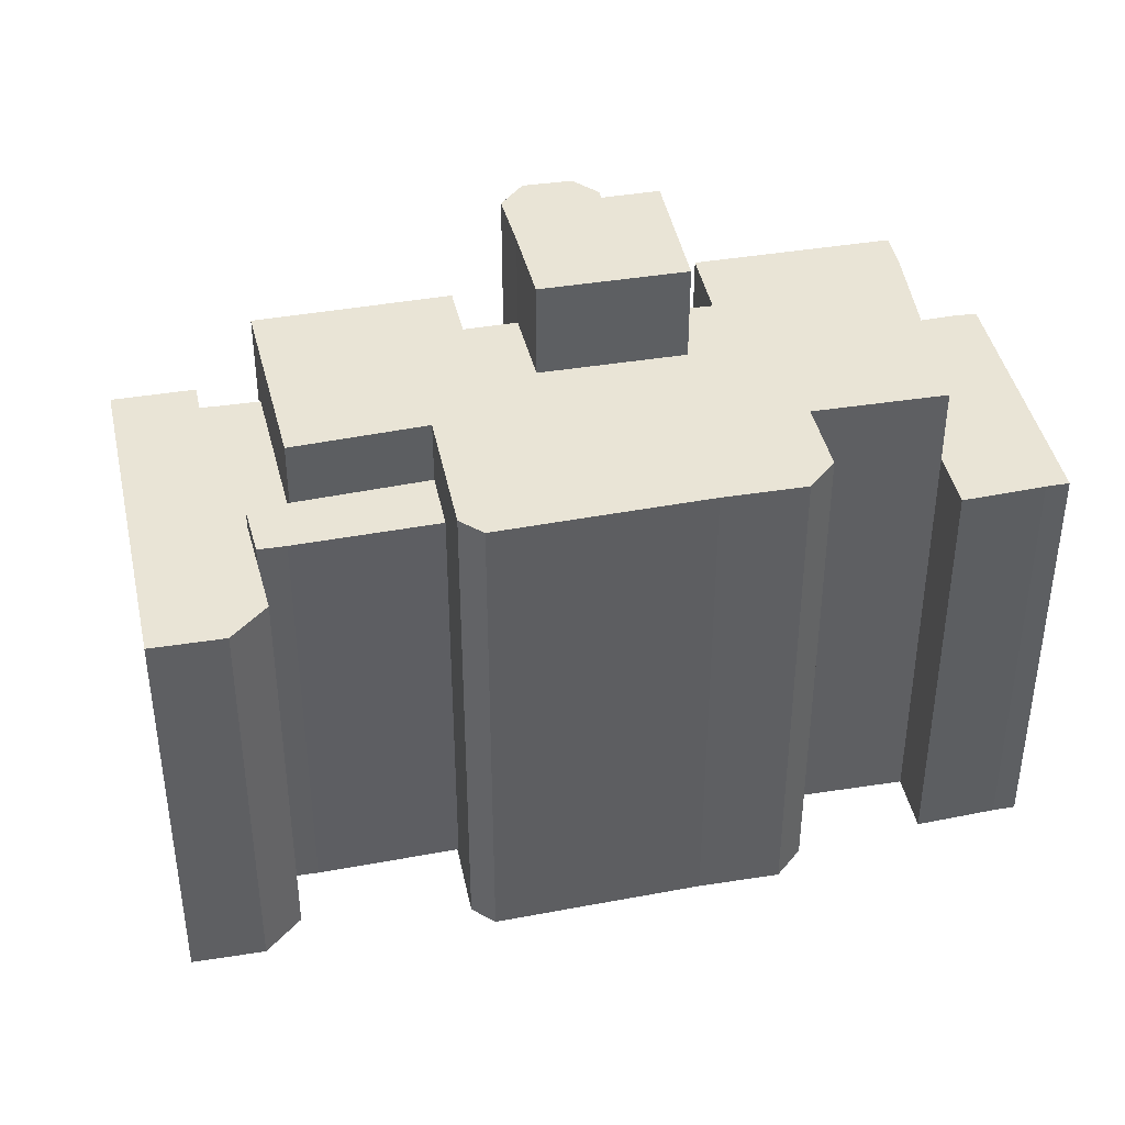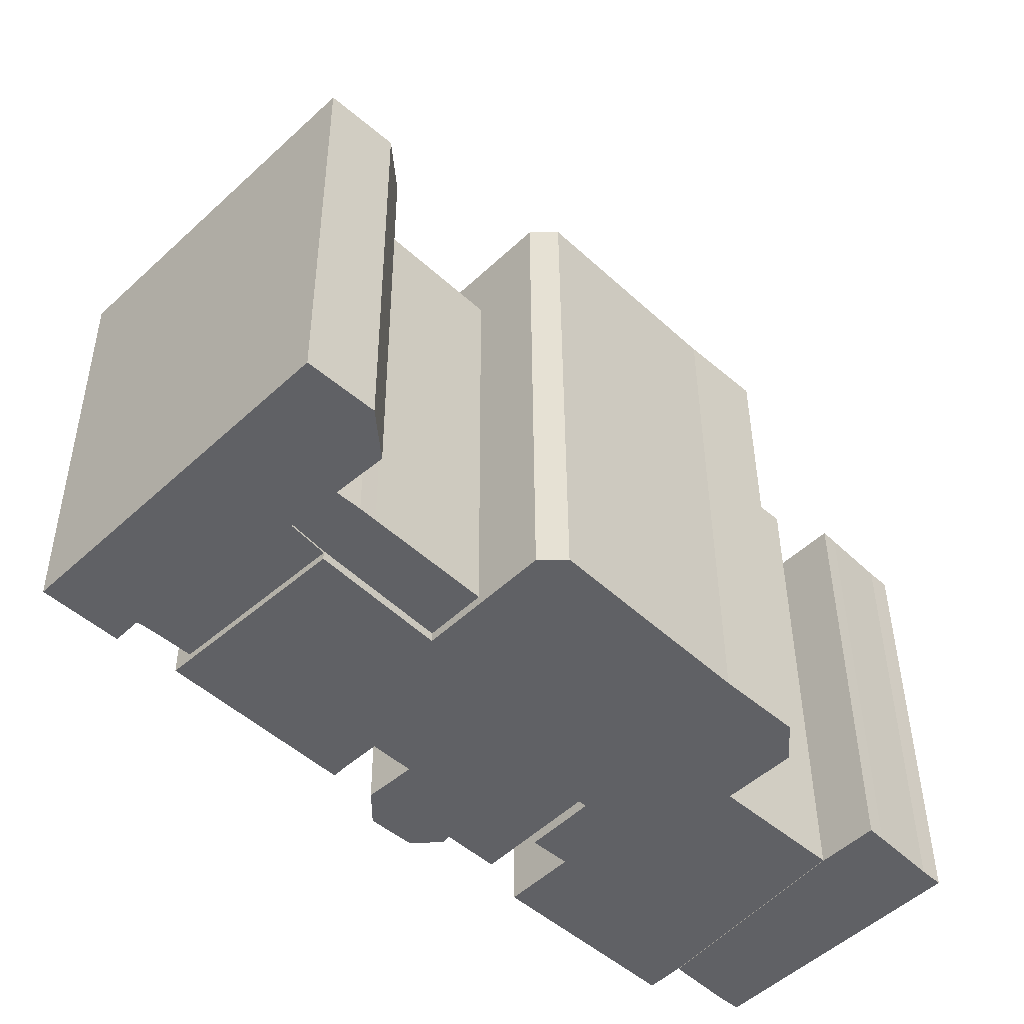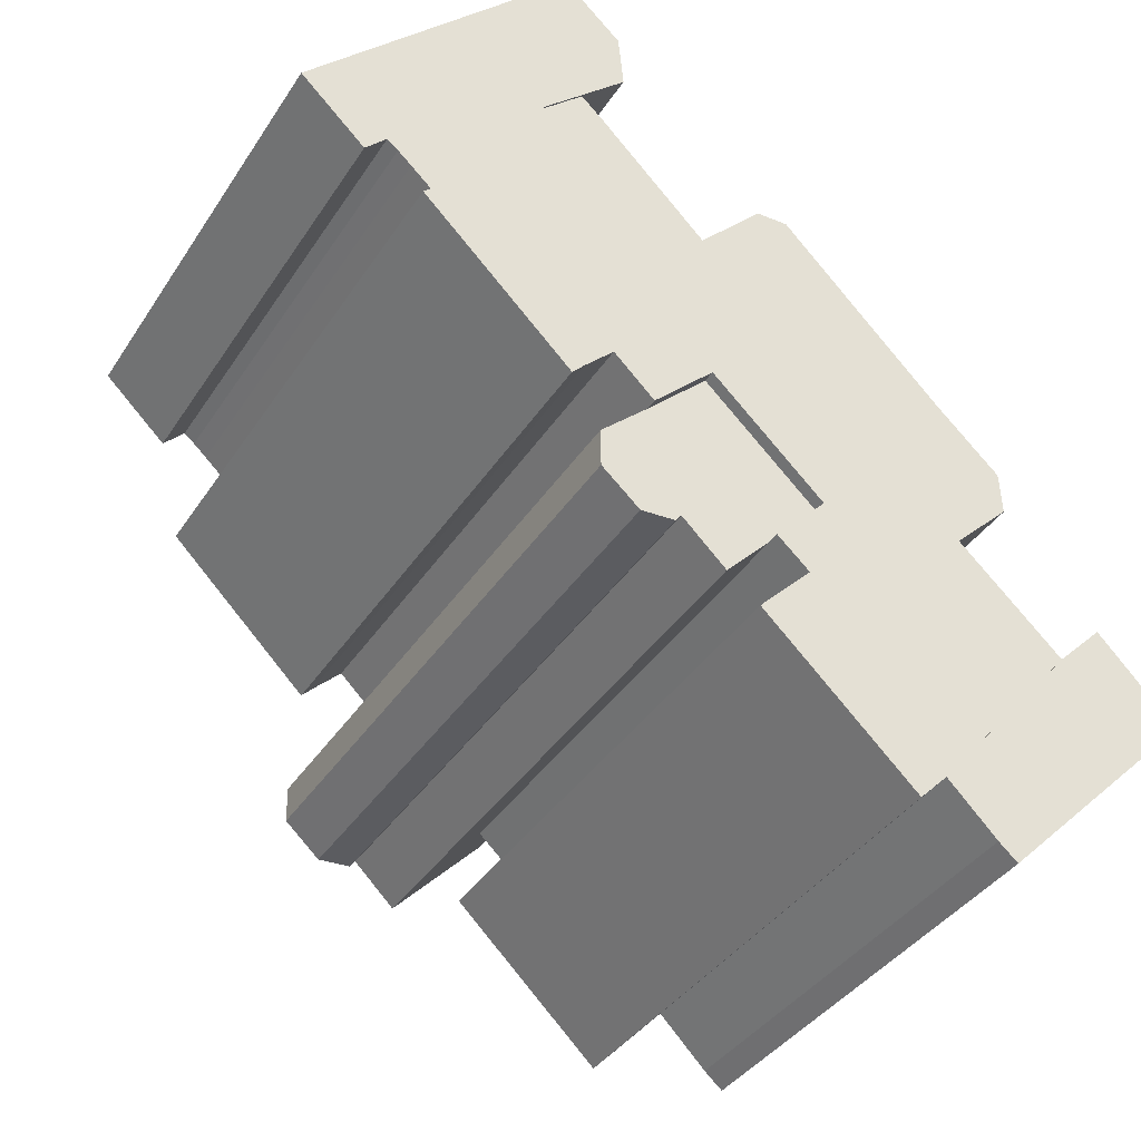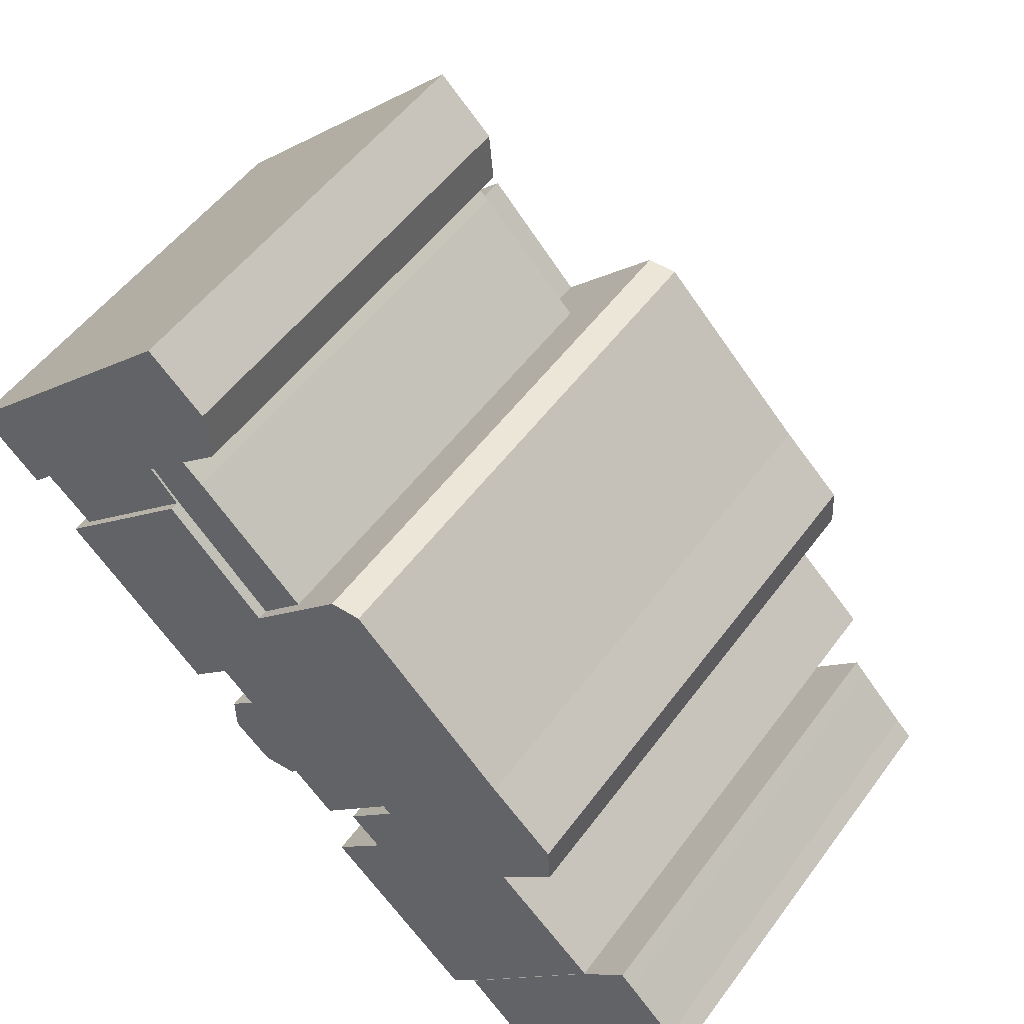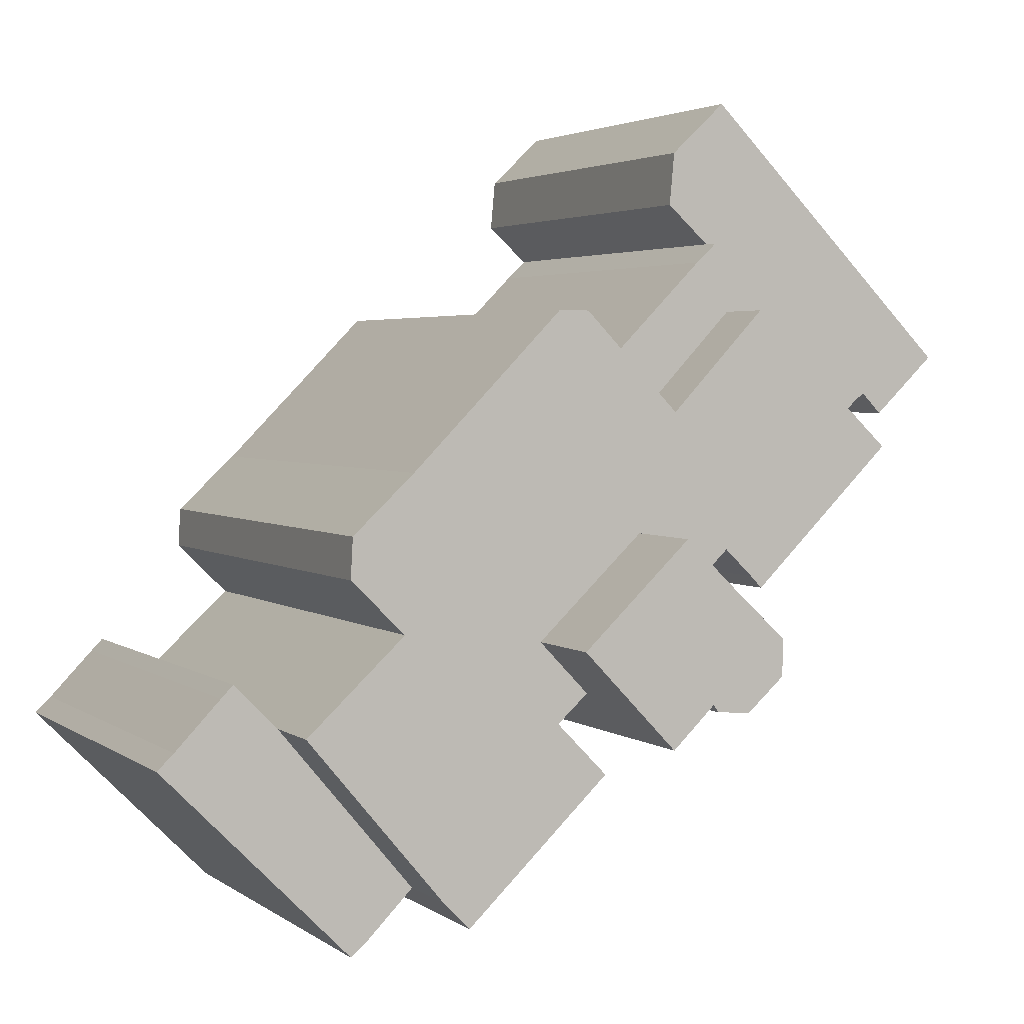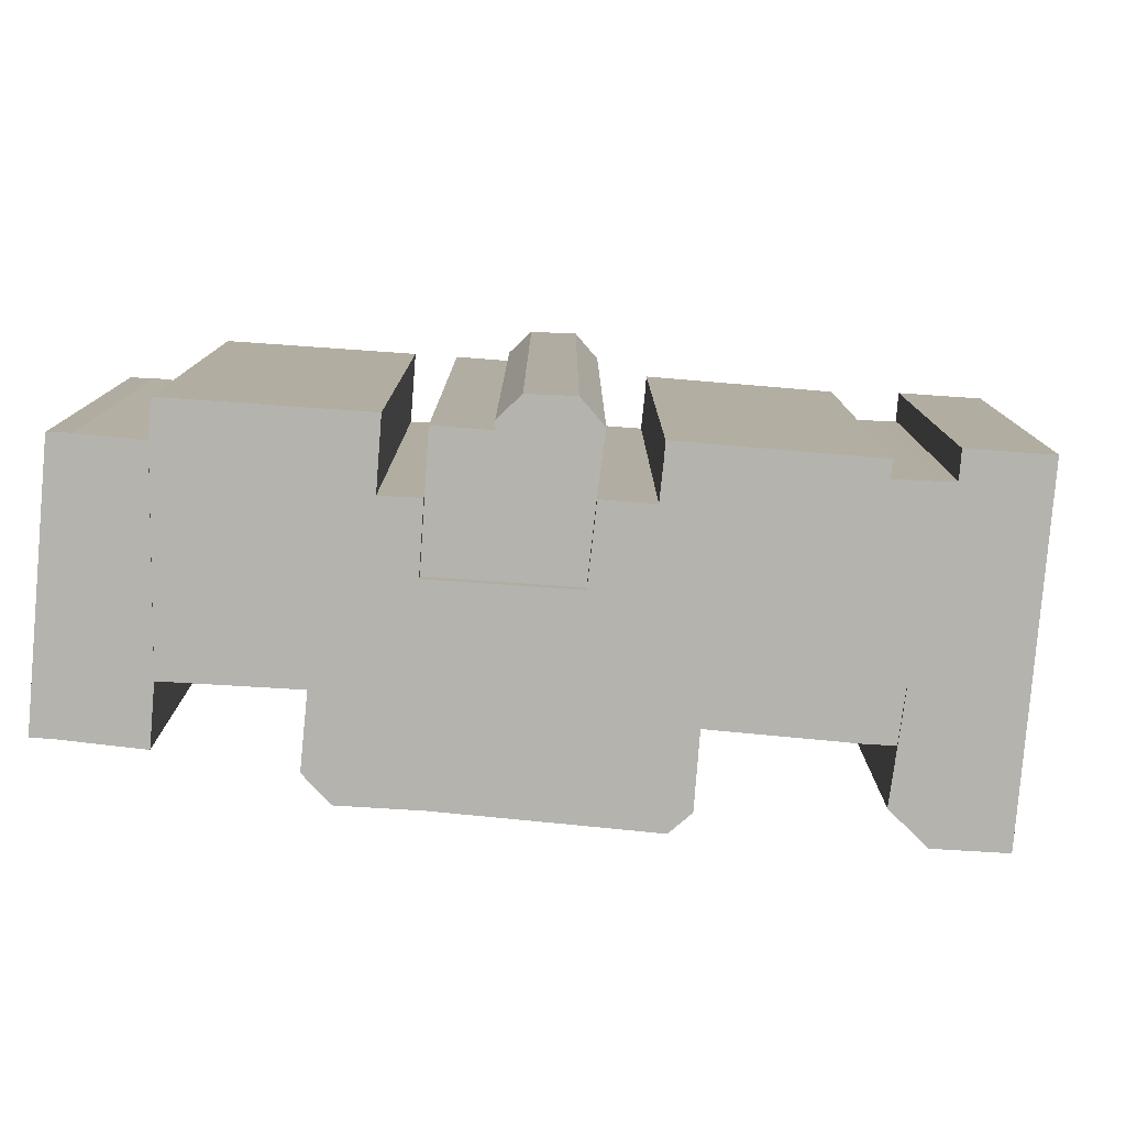
<metadata>
{"format":"obj","ext":"obj","renderer":"f3d","projection":"perspective","resolution":1024,"background":"white","views":[{"elev":42.4,"azim":32.6,"up":"+Y"},{"elev":39.6,"azim":-0.3,"up":"+Z"},{"elev":-37.3,"azim":-29.0,"up":"+Z"},{"elev":51.6,"azim":35.0,"up":"+Z"},{"elev":3.1,"azim":155.2,"up":"+Z"},{"elev":-80.0,"azim":-140.2,"up":"+Y"}]}
</metadata>
<code>
v  -15.13 13.98 14.06
v  -11.82 13.98 19.04
v  -10.96 13.98 18.02
v  -9.167 13.98 21.47
v  -11.08 13.98 24.79
v  -9.321 13.98 23.14
v  -9.496 13.98 21.17
v  -11.79 13.98 24.08
v  -10.52 13.98 20.23
v  -18.41 13.98 17.36
v  -15.83 13.98 14.71
v  -16.25 13.98 15.09
v  -16.58 13.98 15.36
v  -17.23 13.98 14.69
v  -19.2 13.98 16.57
v  -10.52 14.58 20.23
v  -10.96 14.58 18.02
v  -11.82 14.58 19.04
v  -9.851 14.58 19.6
v  -9.433 14.58 19.18
v  -7.911 14.58 14.81
v  -6.516 14.58 16.25
v  -4.83 19.86 6.129
v  -6.651 19.86 11.05
v  -3.241 19.86 7.793
v  -5.815 19.86 5.097
v  -6.207 19.86 4.686
v  -8.519 19.86 9.252
v  -7.551 19.86 5.988
v  -7.726 19.86 5.757
v  -8.794 19.86 5.691
v  -9.974 19.86 7.91
v  -9.956 19.86 6.741
v  4.398 14.22 5.247
v  1.475 14.22 -1.504
v  0.0003104 14.22 -0.0004613
v  2.042 14.22 -2.004
v  4.237 14.22 0.1992
v  5.801 14.22 6.665
v  6.723 14.22 2.695
v  6.189 14.22 6.264
v  7.664 14.22 4.71
v  8.207 14.22 4.184
v  -3.895 16.72 17.96
v  -6.516 16.72 16.25
v  -4.862 16.72 17.95
v  -7.911 16.72 14.81
v  2.976 16.72 9.902
v  1.246 16.72 8.2
v  2.905 16.72 11.2
v  -9.76 16.72 10.45
v  -10.66 16.72 9.578
v  -1.877 16.72 15.91
v  -8.519 16.72 9.253
v  -6.651 16.72 11.05
v  0.9409 16.72 13.05
v  -3.241 16.72 7.793
v  -4.83 16.72 6.129
v  -3.849 16.72 5.229
v  -4.976 16.72 4.069
v  -5.477 16.72 3.553
v  -0.852 16.72 -0.8777
v  3.5 16.72 6.088
v  4.398 16.72 5.247
v  -0.3762 16.72 -0.3877
v  0.0003638 16.72 -0.0005407
v  -15.13 16.72 14.06
v  -11.04 16.72 9.191
v  -15.57 16.72 13.65
v  -10.96 16.72 18.02
v  -11.82 -0.07 19.04
v  -10.52 -0.07 20.23
v  -10.96 -0.07 18.02
v  -9.851 -1.2e-15 19.6
v  -10.52 -1.239e-15 20.23
v  -9.434 -1.175e-15 19.18
v  4.27e-07 -0.33 -6.305e-07
v  4.398 -0.33 5.247
v  -0.3765 -0.33 -0.3871
v  -0.8524 -0.33 -0.8772
v  -5.477 -0.33 3.553
v  -4.976 -0.33 4.07
v  -3.849 -0.33 5.229
v  -4.83 -0.33 6.13
v  -3.242 -0.33 7.794
v  -6.651 -0.33 11.05
v  -8.52 -0.33 9.253
v  -6.516 -9.948e-16 16.25
v  -7.911 -9.069e-16 14.81
v  -10.96 -1.104e-15 18.02
v  -11.82 -1.166e-15 19.04
v  -5.815 0.06 5.097
v  -4.83 0.06 6.13
v  -6.207 0.06 4.686
v  -9.76 -0.33 10.46
v  -10.66 -0.33 9.578
v  -11.04 -0.33 9.191
v  -15.57 -0.33 13.65
v  -15.14 -0.33 14.06
v  -10.96 -0.33 18.02
v  -7.911 -0.33 14.81
v  -6.516 -0.33 16.25
v  -7.551 0.06 5.989
v  -7.726 0.06 5.758
v  -8.795 0.06 5.691
v  -9.957 0.06 6.742
v  -9.975 0.06 7.911
v  -8.52 0.06 9.253
v  -6.651 0.06 11.05
v  -3.242 0.06 7.794
v  4.398 -0.35 5.247
v  5.8 -0.35 6.666
v  6.188 -0.35 6.264
v  7.664 -0.35 4.71
v  8.206 -0.35 4.185
v  6.723 -0.35 2.696
v  4.237 -0.35 0.1996
v  2.042 -0.35 -2.004
v  1.474 -0.35 -1.504
v  0 -0.35 -2.143e-17
v  -4.862 -0.33 17.95
v  -15.14 -0.07 14.06
v  -15.83 -0.07 14.71
v  -16.25 -0.07 15.09
v  -3.896 -0.33 17.96
v  -1.877 -0.33 15.91
v  0.9405 -0.33 13.05
v  2.905 -0.33 11.2
v  2.975 -0.33 9.903
v  1.246 -0.33 8.2
v  3.5 -0.33 6.089
v  -16.58 -0.07 15.36
v  -17.23 -0.07 14.69
v  -19.2 -0.07 16.57
v  -18.41 -0.07 17.36
v  -11.79 -0.07 24.08
v  -11.08 -0.07 24.79
v  -9.322 -0.07 23.14
v  -9.168 -0.07 21.47
v  -9.496 -0.07 21.17
g defaultobject
f 1 2 3
f 4 5 6
f 5 4 7
f 5 7 8
f 8 7 9
f 8 9 10
f 10 9 2
f 10 2 1
f 10 1 11
f 10 11 12
f 10 12 13
f 10 13 14
f 10 14 15
f 16 17 18
f 17 16 19
f 17 19 20
f 17 20 21
f 21 20 22
f 23 24 25
f 24 23 26
f 24 26 27
f 24 27 28
f 28 27 29
f 28 29 30
f 28 30 31
f 28 31 32
f 32 31 33
f 34 35 36
f 35 34 37
f 37 34 38
f 38 34 39
f 38 39 40
f 40 39 41
f 40 41 42
f 40 42 43
f 44 45 46
f 45 44 47
f 48 49 50
f 44 51 52
f 51 44 53
f 51 53 54
f 54 53 55
f 55 53 56
f 55 56 57
f 57 56 50
f 57 50 58
f 58 50 59
f 59 50 60
f 60 50 61
f 61 50 49
f 61 49 62
f 62 49 63
f 62 63 64
f 62 64 65
f 65 64 66
f 67 68 69
f 68 67 70
f 68 70 47
f 68 47 44
f 68 44 52
f 71 9 72
f 9 71 2
f 73 2 71
f 2 73 3
f 74 16 75
f 16 74 19
f 76 19 74
f 19 76 20
f 77 64 78
f 64 77 66
f 79 66 77
f 66 79 65
f 80 65 79
f 65 80 62
f 61 80 81
f 80 61 62
f 60 81 82
f 81 60 61
f 59 82 83
f 82 59 60
f 58 83 84
f 83 58 59
f 57 84 85
f 84 57 58
f 55 85 86
f 85 55 57
f 87 55 86
f 55 87 54
f 88 20 76
f 20 88 22
f 89 22 88
f 22 89 21
f 17 89 90
f 89 17 21
f 18 90 91
f 90 18 17
f 16 91 75
f 91 16 18
f 92 23 93
f 23 92 26
f 94 26 92
f 26 94 27
f 51 87 95
f 87 51 54
f 96 51 95
f 51 96 52
f 97 52 96
f 52 97 68
f 69 97 98
f 97 69 68
f 67 98 99
f 98 67 69
f 70 99 100
f 99 70 67
f 101 70 100
f 70 101 47
f 45 101 102
f 101 45 47
f 29 94 103
f 94 29 27
f 104 29 103
f 29 104 30
f 31 104 105
f 104 31 30
f 33 105 106
f 105 33 31
f 32 106 107
f 106 32 33
f 28 107 108
f 107 28 32
f 24 108 109
f 108 24 28
f 110 24 109
f 24 110 25
f 93 25 110
f 25 93 23
f 39 111 112
f 111 39 34
f 113 39 112
f 39 113 41
f 114 41 113
f 41 114 42
f 115 42 114
f 42 115 43
f 116 43 115
f 43 116 40
f 117 40 116
f 40 117 38
f 118 38 117
f 38 118 37
f 35 118 119
f 118 35 37
f 36 119 120
f 119 36 35
f 34 120 111
f 120 34 36
f 46 102 121
f 102 46 45
f 122 3 73
f 3 122 1
f 11 122 123
f 122 11 1
f 12 123 124
f 123 12 11
f 125 46 121
f 46 125 44
f 126 44 125
f 44 126 53
f 127 53 126
f 53 127 56
f 128 56 127
f 56 128 50
f 129 50 128
f 50 129 48
f 130 48 129
f 48 130 49
f 131 49 130
f 49 131 63
f 78 63 131
f 63 78 64
f 13 124 132
f 124 13 12
f 133 13 132
f 13 133 14
f 15 133 134
f 133 15 14
f 10 134 135
f 134 10 15
f 8 135 136
f 135 8 10
f 5 136 137
f 136 5 8
f 138 5 137
f 5 138 6
f 139 6 138
f 6 139 4
f 140 4 139
f 4 140 7
f 72 7 140
f 7 72 9
f 76 89 88
f 89 76 90
f 90 76 74
f 90 74 75
f 90 75 91
f 92 103 94
f 103 92 93
f 103 93 110
f 103 110 109
f 103 109 105
f 105 109 106
f 106 109 108
f 106 108 107
f 105 104 103
f 111 113 112
f 113 111 114
f 114 111 115
f 115 111 116
f 116 111 120
f 116 120 117
f 117 120 118
f 118 120 119
f 121 126 125
f 126 121 102
f 126 102 127
f 127 102 101
f 127 101 128
f 128 101 129
f 98 96 95
f 96 98 97
f 99 101 100
f 101 99 129
f 129 99 86
f 129 86 130
f 86 99 95
f 86 95 87
f 95 99 98
f 86 131 130
f 131 86 85
f 131 85 78
f 78 85 77
f 77 85 83
f 83 85 84
f 77 83 82
f 77 82 81
f 77 81 79
f 79 81 80
f 73 123 122
f 123 73 124
f 124 73 132
f 132 73 135
f 135 73 71
f 135 71 136
f 136 71 72
f 136 72 140
f 136 140 139
f 136 139 138
f 136 138 137
f 132 134 133
f 134 132 135

</code>
